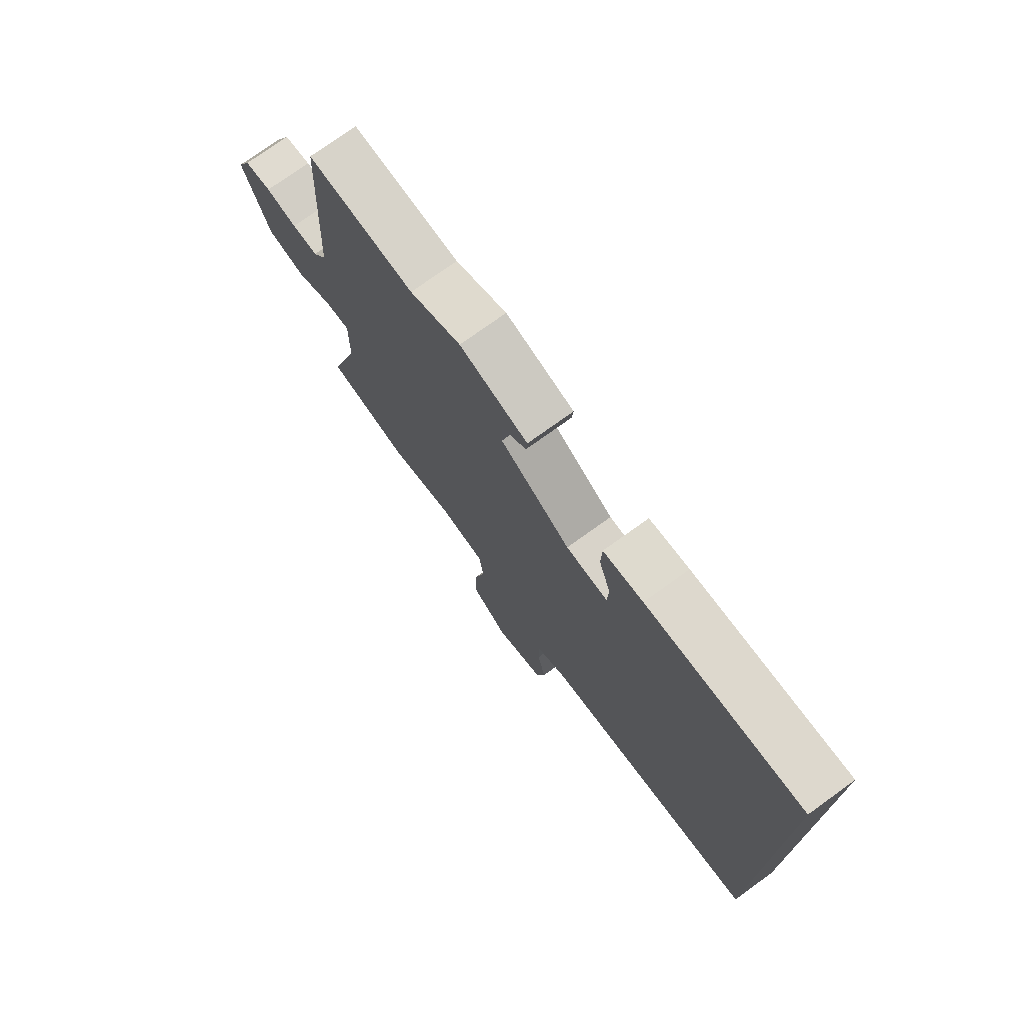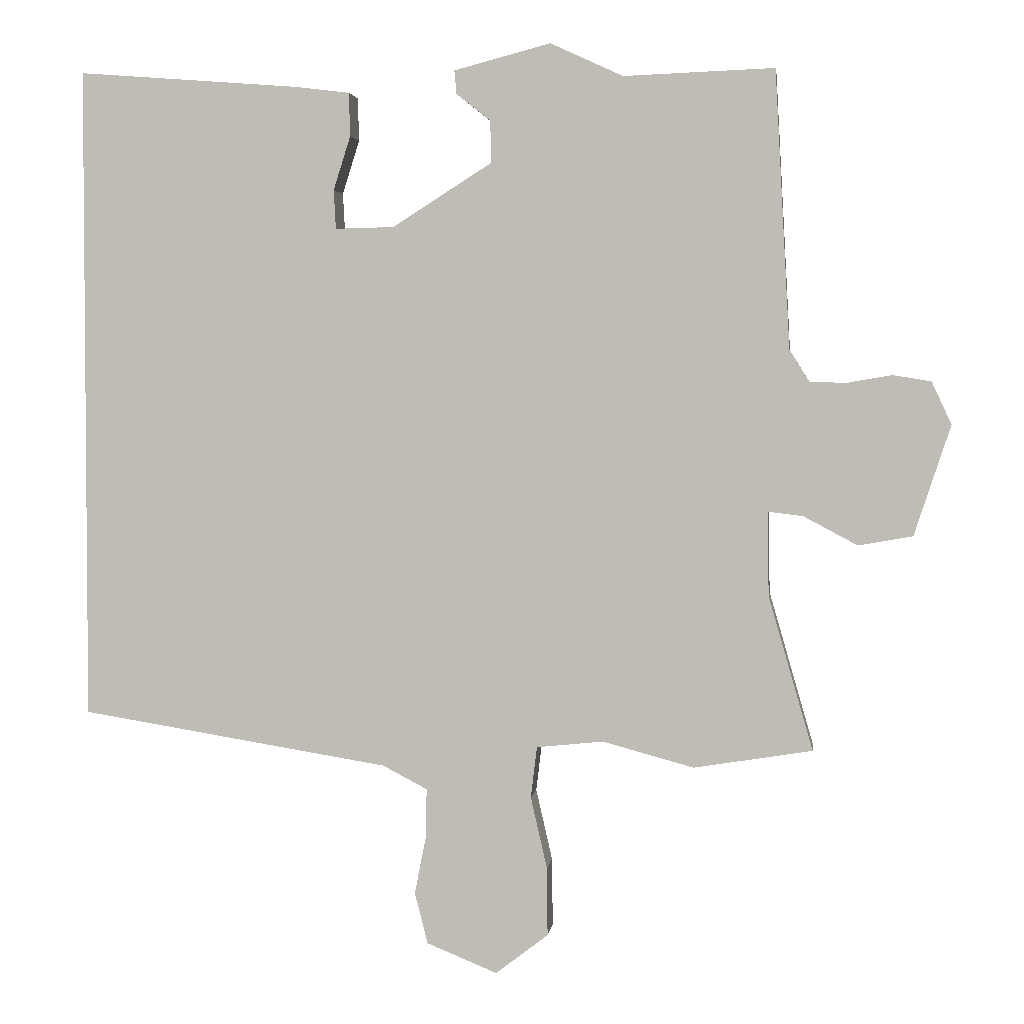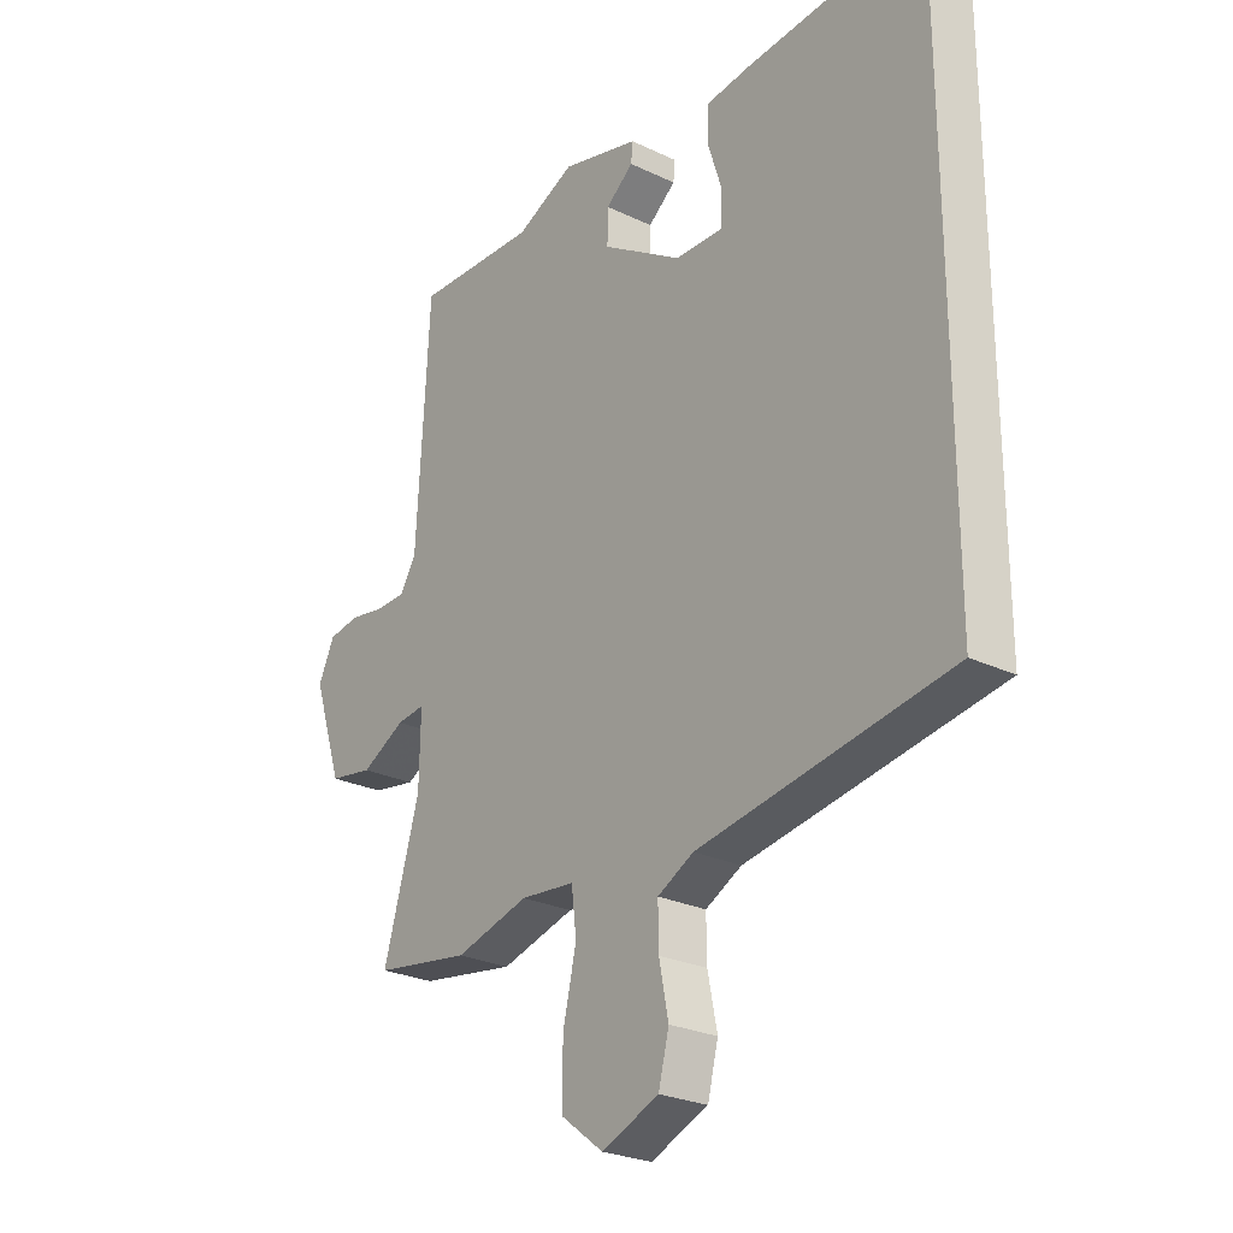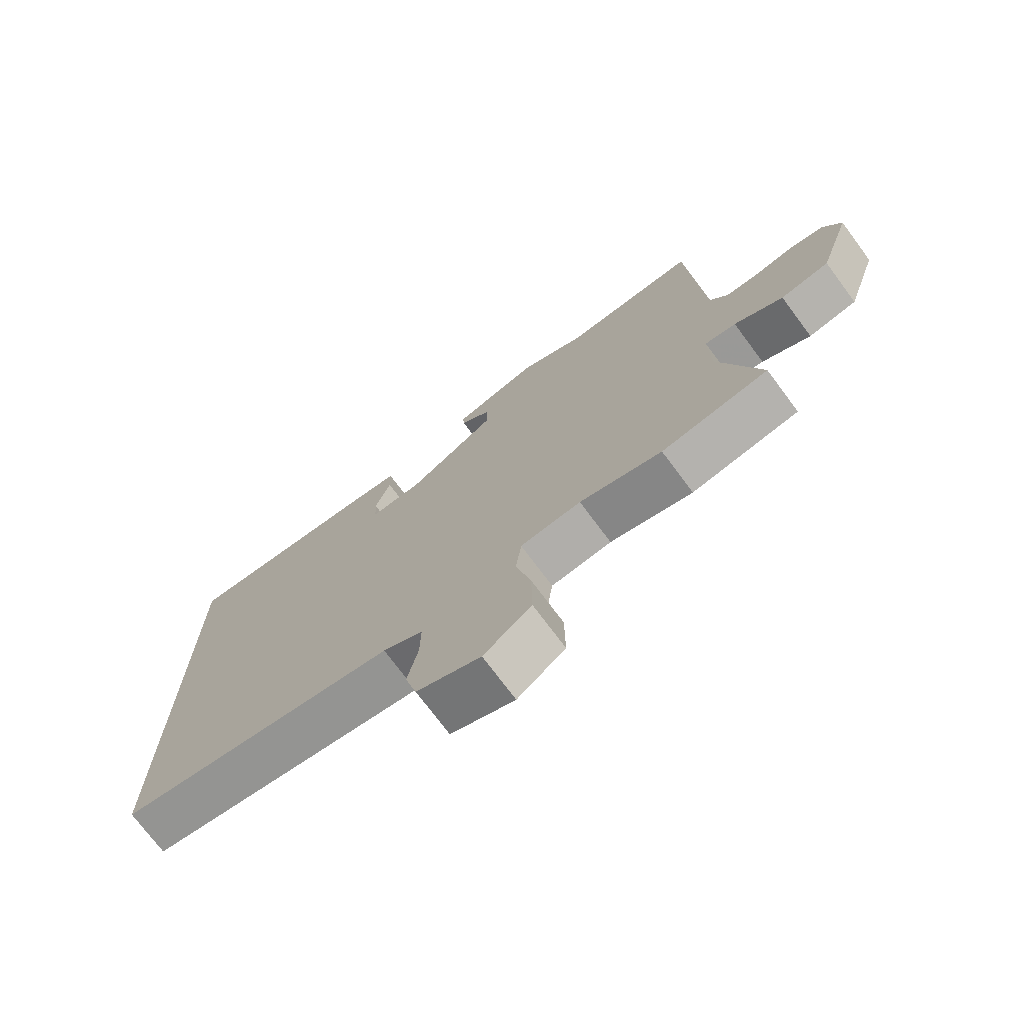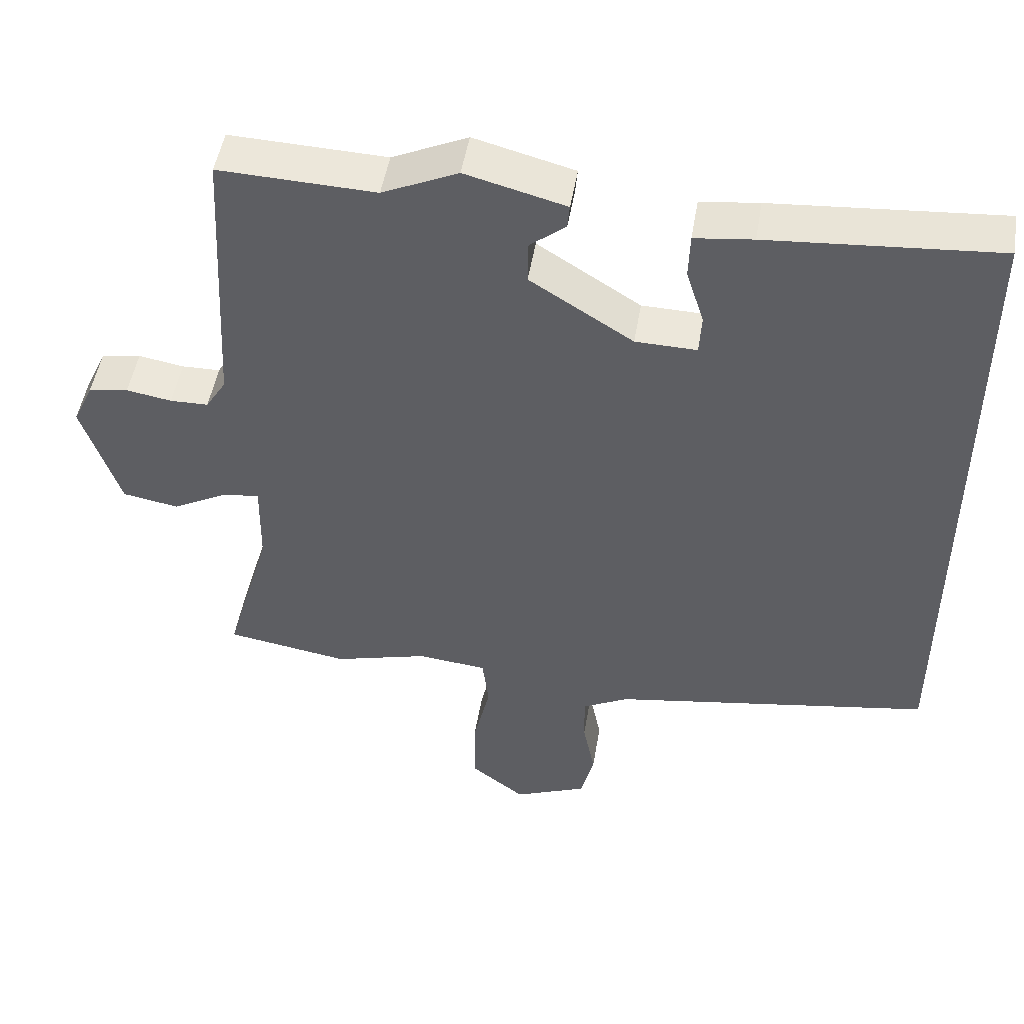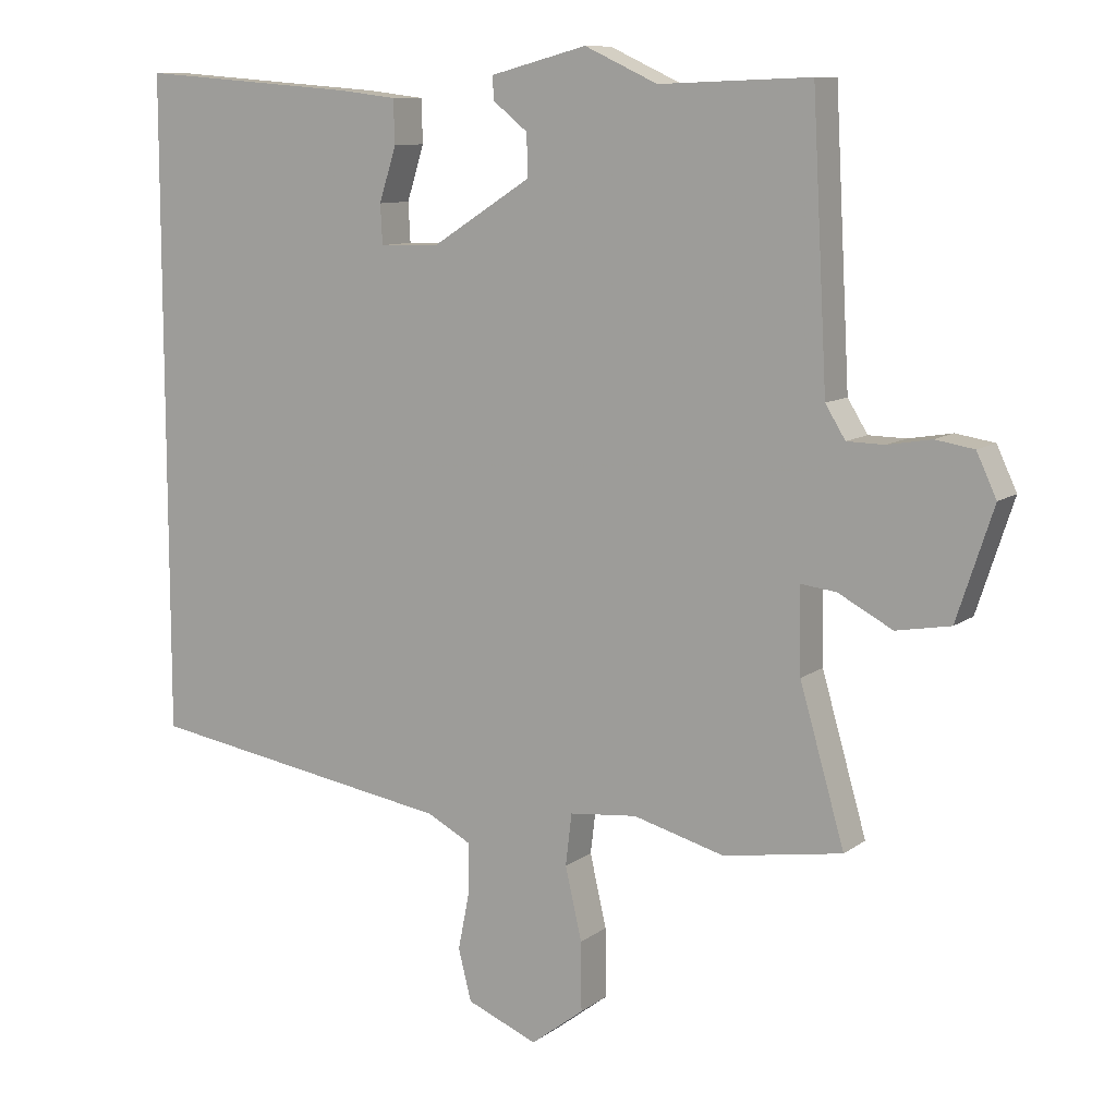
<metadata>
{"format":"obj","ext":"obj","renderer":"f3d","projection":"perspective","resolution":1024,"background":"white","views":[{"elev":75.1,"azim":54.2,"up":"+Z"},{"elev":2.9,"azim":-172.8,"up":"+Z"},{"elev":-25.9,"azim":52.7,"up":"+Z"},{"elev":-73.8,"azim":-143.3,"up":"+Z"},{"elev":49.1,"azim":9.4,"up":"+Z"},{"elev":9.9,"azim":-150.1,"up":"+Z"}]}
</metadata>
<code>
v -0.527 0.07 0.501
v -0.307 0.07 0.493
v -0.201 0.07 0.542
v -0.06 0.07 0.505
v -0.063 0.07 0.471
v -0.113 0.07 0.431
v -0.114 0.07 0.37
v 0.031 0.07 0.278
v 0.117 0.07 0.276
v 0.12 0.07 0.333
v 0.095 0.07 0.412
v 0.097 0.07 0.475
v 0.179 0.07 0.485
v 0.5 0.07 0.51
v 0.5 0.07 -0.447
v 0.048 0.07 -0.52
v -0.017 0.07 -0.554
v -0.016 0.07 -0.625
v 0.001 0.07 -0.71
v -0.018 0.07 -0.785
v -0.121 0.07 -0.827
v -0.198 0.07 -0.768
v -0.197 0.07 -0.668
v -0.173 0.07 -0.563
v -0.182 0.07 -0.488
v -0.28 0.07 -0.478
v -0.413 0.07 -0.514
v -0.586 0.07 -0.486
v -0.521 0.07 -0.261
v -0.519 0.07 -0.138
v -0.57 0.07 -0.144
v -0.649 0.07 -0.186
v -0.728 0.07 -0.172
v -0.781 0.07 -0.011
v -0.752 0.07 0.051
v -0.696 0.07 0.06
v -0.632 0.07 0.049
v -0.578 0.07 0.05
v -0.549 0.07 0.097
v -0.527 0 0.501
v -0.307 0 0.493
v -0.201 0 0.542
v -0.06 0 0.505
v -0.063 0 0.471
v -0.113 0 0.431
v -0.114 0 0.37
v 0.031 0 0.278
v 0.117 0 0.276
v 0.12 0 0.333
v 0.095 0 0.412
v 0.097 0 0.475
v 0.179 0 0.485
v 0.5 0 0.51
v 0.5 0 -0.447
v 0.048 0 -0.52
v -0.017 0 -0.554
v -0.016 0 -0.625
v 0.001 0 -0.71
v -0.018 0 -0.785
v -0.121 0 -0.827
v -0.198 0 -0.768
v -0.197 0 -0.668
v -0.173 0 -0.563
v -0.182 0 -0.488
v -0.28 0 -0.478
v -0.413 0 -0.514
v -0.586 0 -0.486
v -0.521 0 -0.261
v -0.519 0 -0.138
v -0.57 0 -0.144
v -0.649 0 -0.186
v -0.728 0 -0.172
v -0.781 0 -0.011
v -0.752 0 0.051
v -0.696 0 0.06
v -0.632 0 0.049
v -0.578 0 0.05
v -0.549 0 0.097
f 34 35 36 37
f 34 37 38
f 31 32 33 34
f 30 31 34 38
f 26 27 28 29
f 25 26 29 30
f 21 22 23 24
f 21 24 25
f 18 19 20 21
f 17 18 21 25
f 16 17 25 30
f 10 11 12 13
f 9 10 13 14
f 3 4 5 6
f 2 3 6 7
f 39 1 2 7
f 38 39 7 8
f 30 38 8 9
f 15 16 30
f 9 14 15 30
f 76 75 74 73
f 77 76 73
f 73 72 71 70
f 77 73 70 69
f 68 67 66 65
f 69 68 65 64
f 63 62 61 60
f 64 63 60
f 60 59 58 57
f 64 60 57 56
f 69 64 56 55
f 52 51 50 49
f 53 52 49 48
f 45 44 43 42
f 46 45 42 41
f 46 41 40 78
f 47 46 78 77
f 48 47 77 69
f 69 55 54
f 69 54 53 48
f 1 40 41 2
f 2 41 42 3
f 3 42 43 4
f 4 43 44 5
f 5 44 45 6
f 6 45 46 7
f 7 46 47 8
f 8 47 48 9
f 9 48 49 10
f 10 49 50 11
f 11 50 51 12
f 12 51 52 13
f 13 52 53 14
f 14 53 54 15
f 15 54 55 16
f 16 55 56 17
f 17 56 57 18
f 18 57 58 19
f 19 58 59 20
f 20 59 60 21
f 21 60 61 22
f 22 61 62 23
f 23 62 63 24
f 24 63 64 25
f 25 64 65 26
f 26 65 66 27
f 27 66 67 28
f 28 67 68 29
f 29 68 69 30
f 30 69 70 31
f 31 70 71 32
f 32 71 72 33
f 33 72 73 34
f 34 73 74 35
f 35 74 75 36
f 36 75 76 37
f 37 76 77 38
f 38 77 78 39
f 39 78 40 1

</code>
